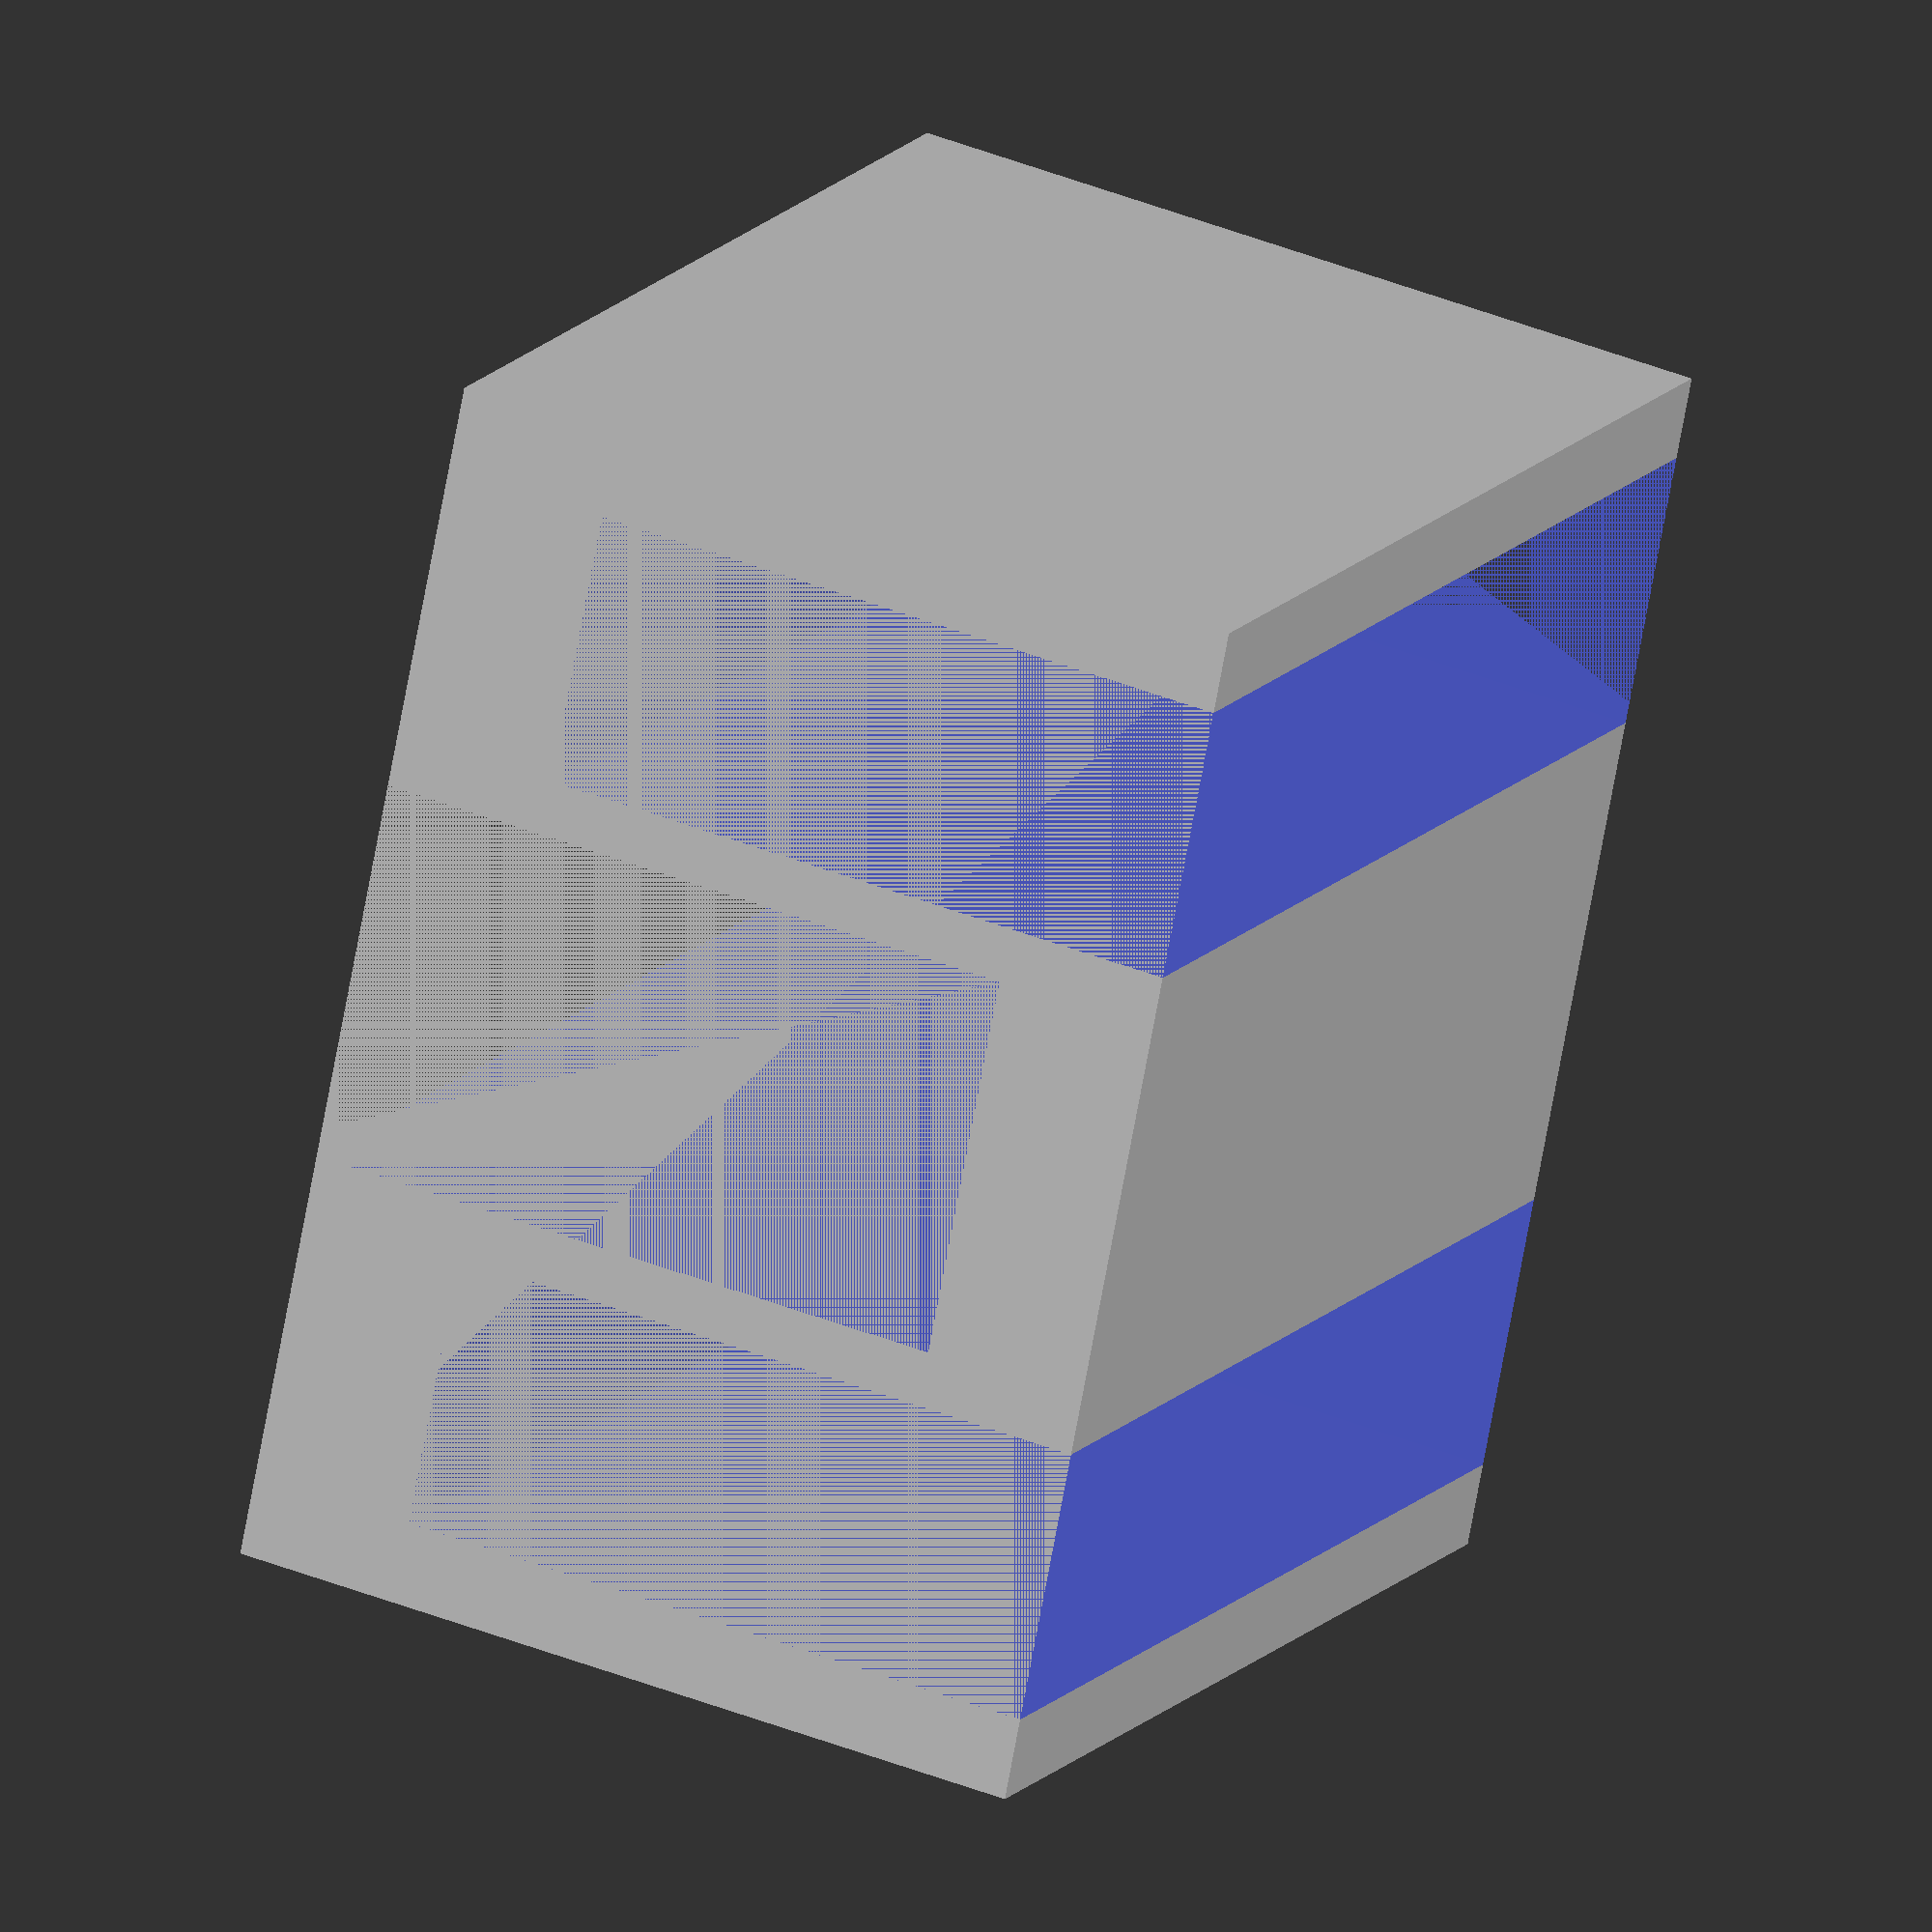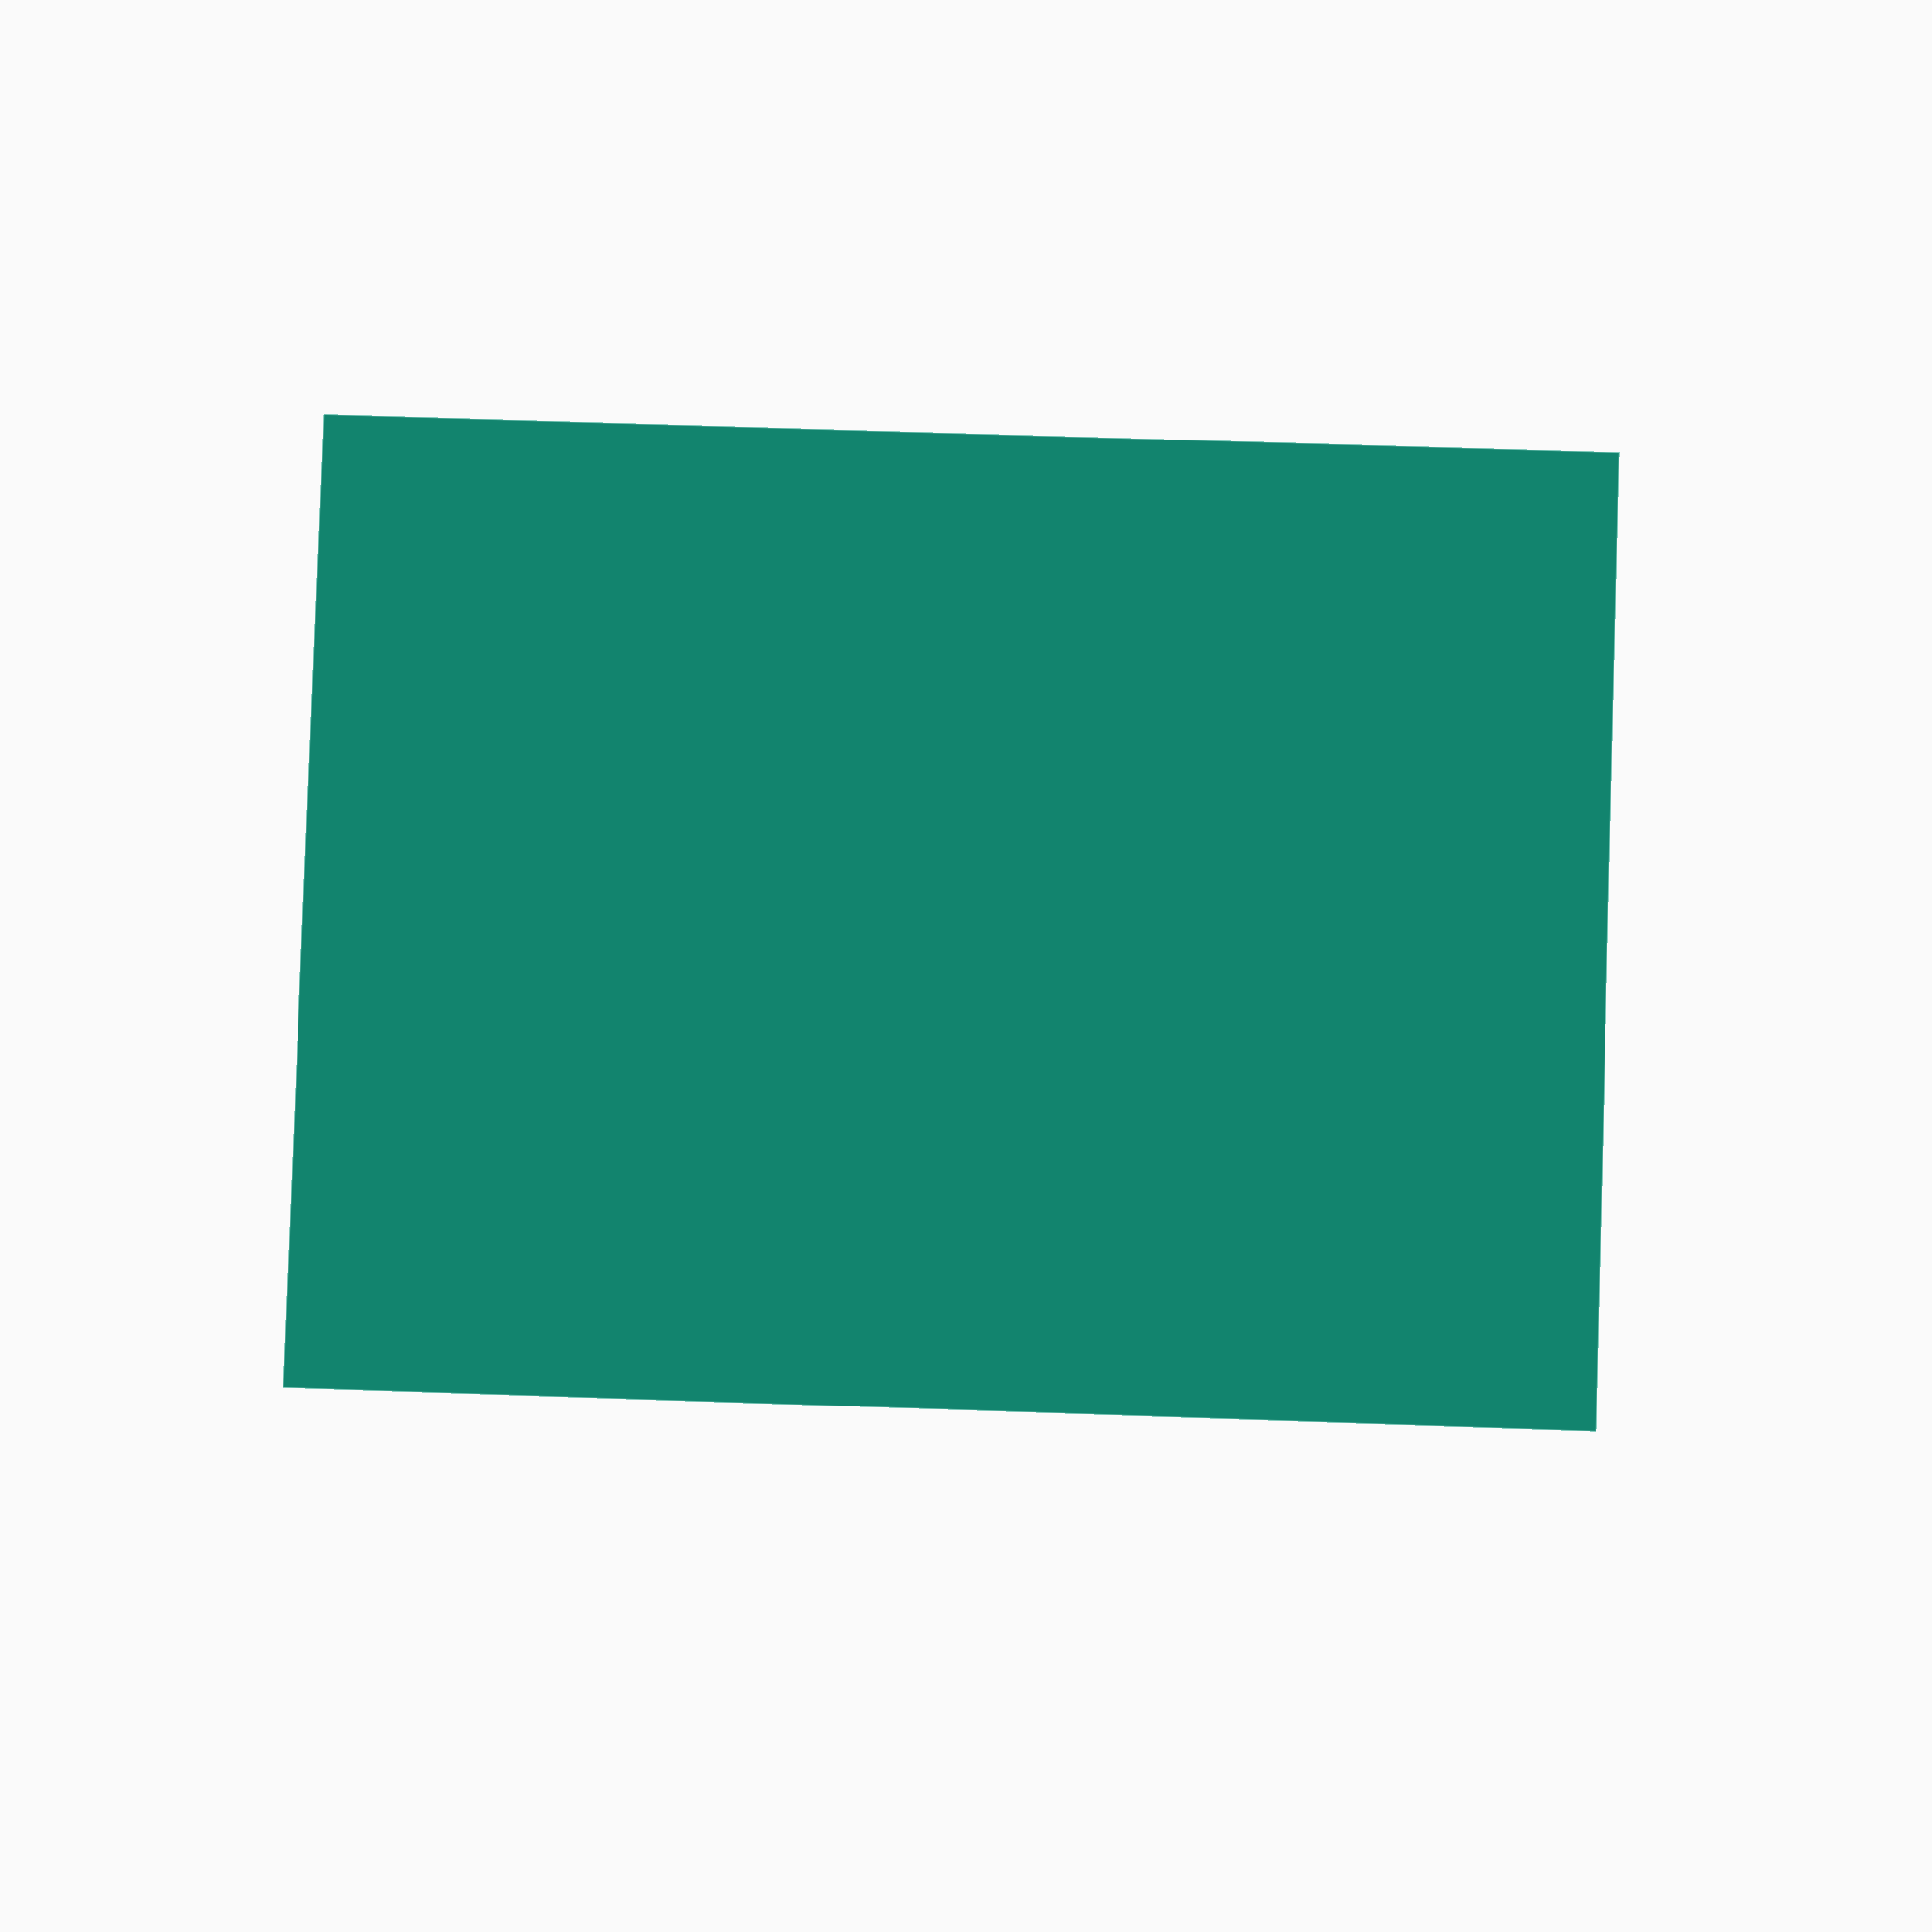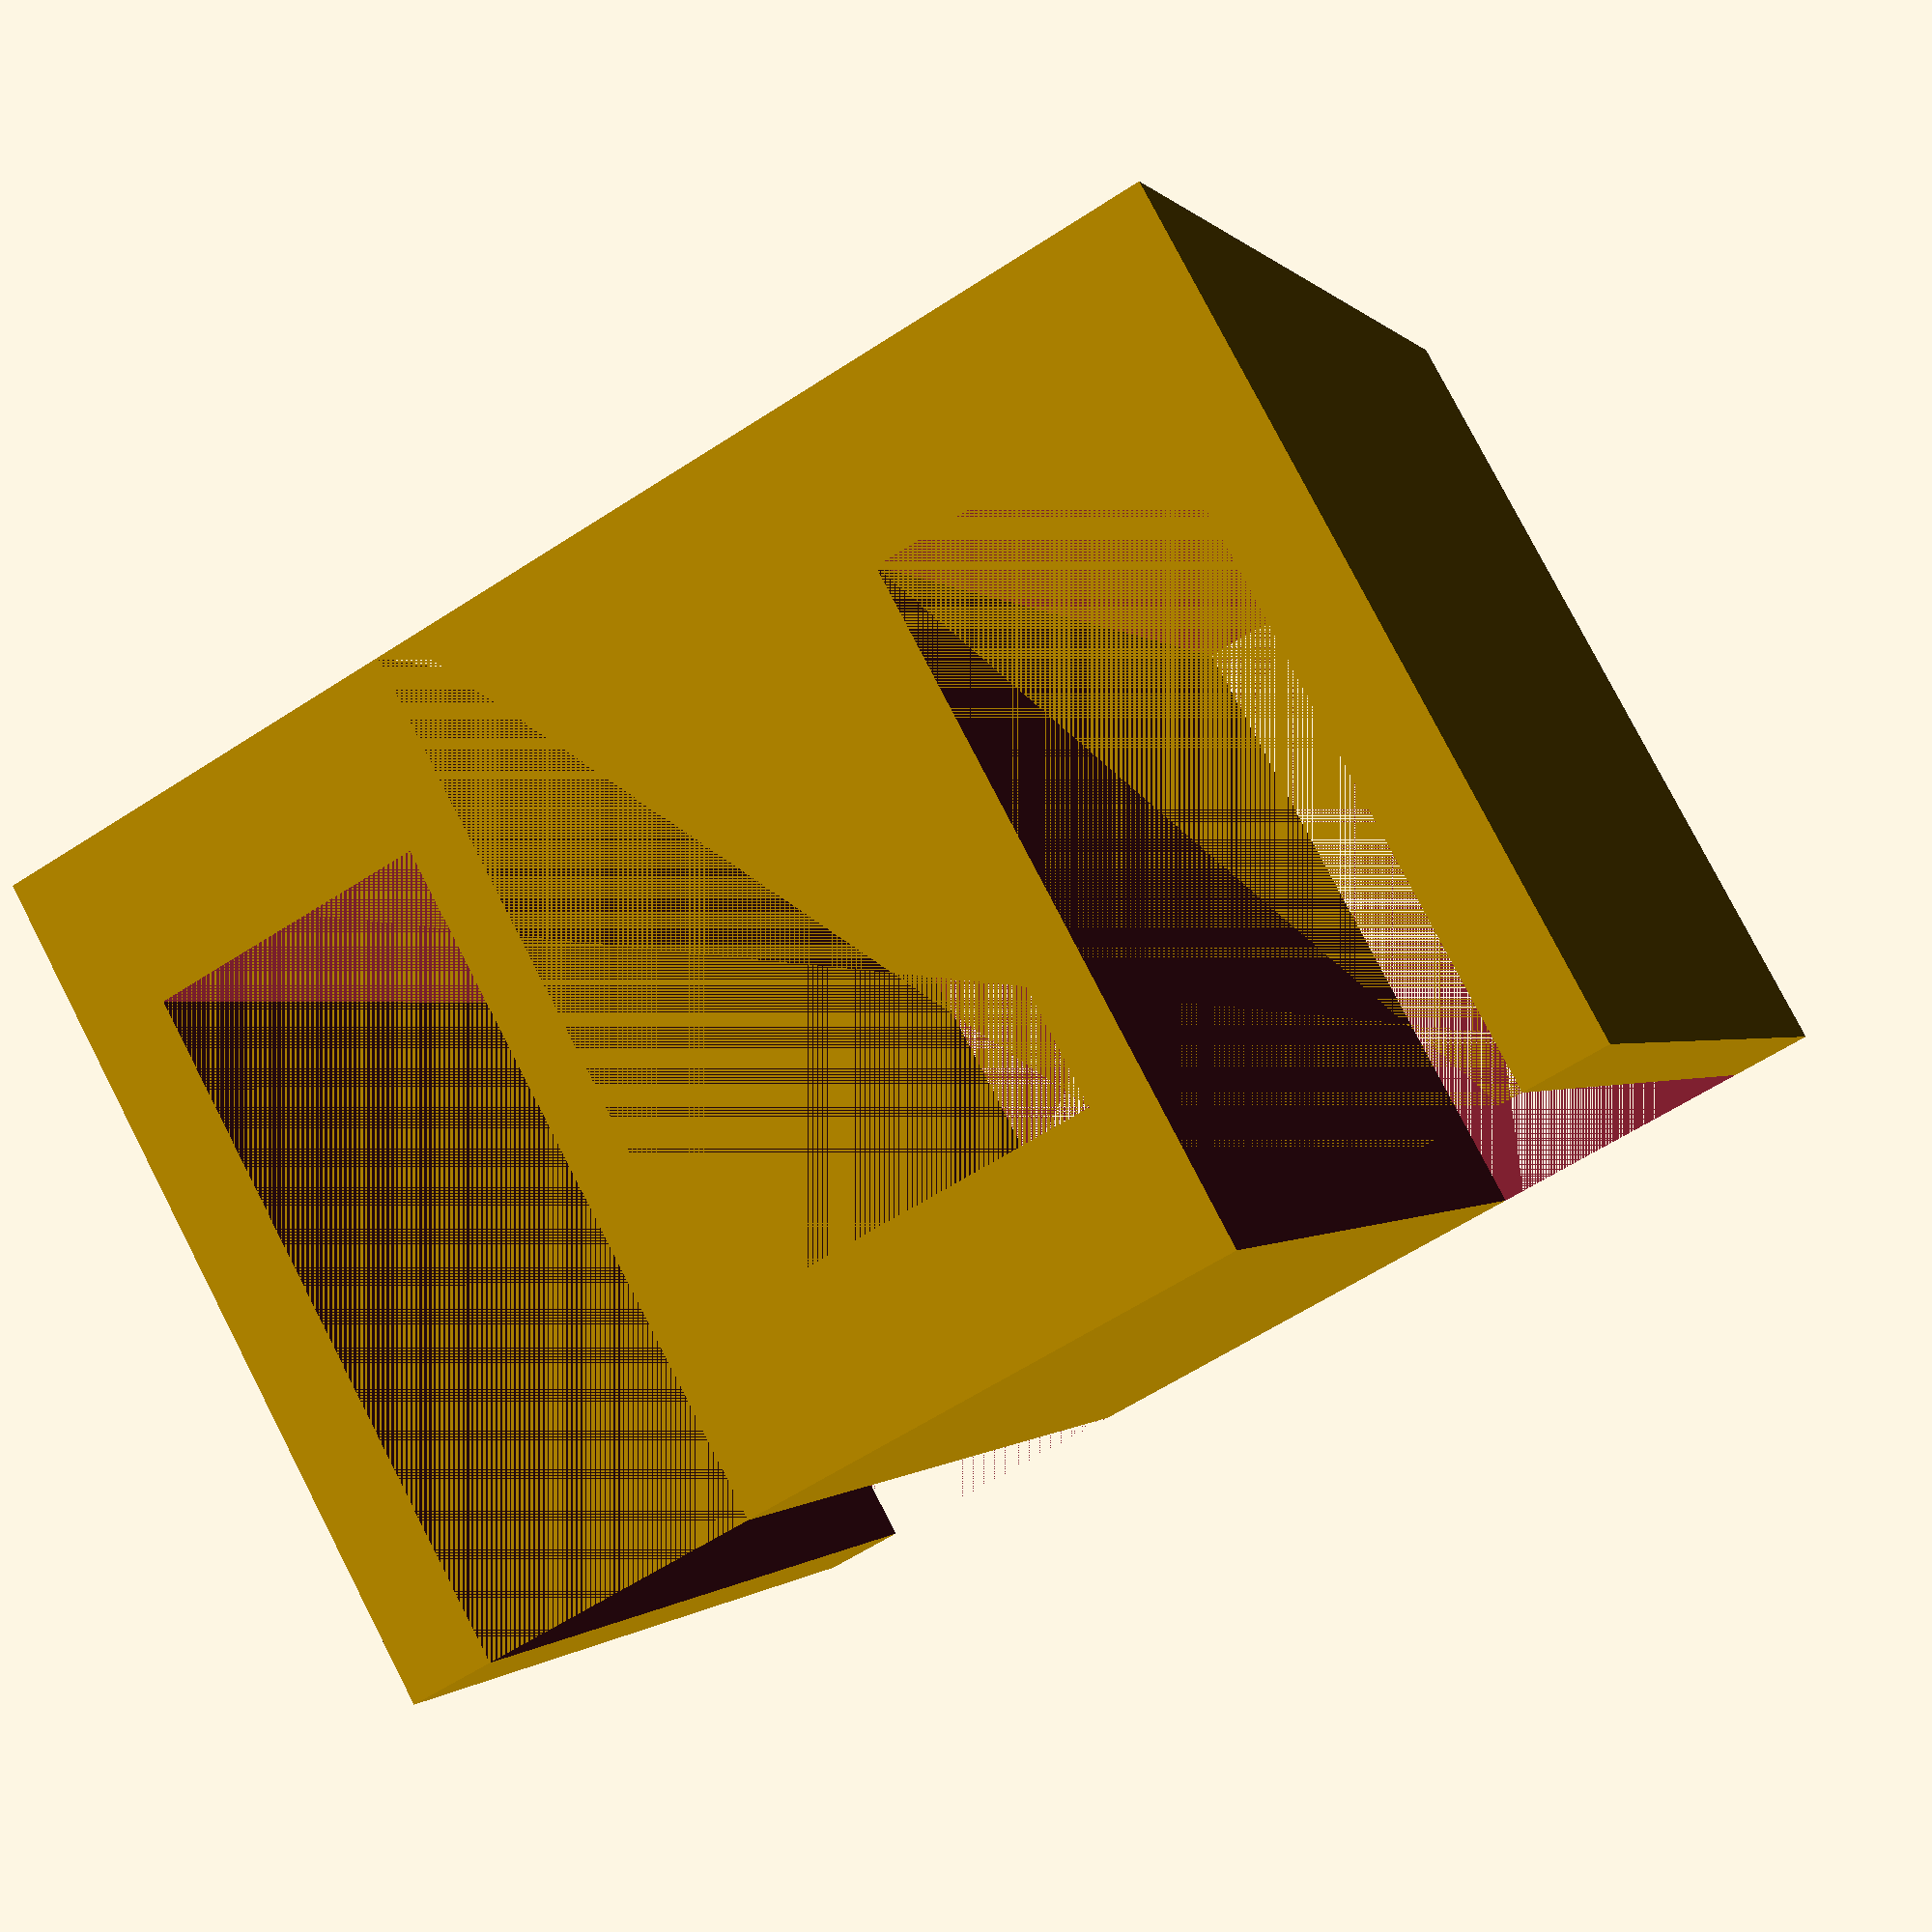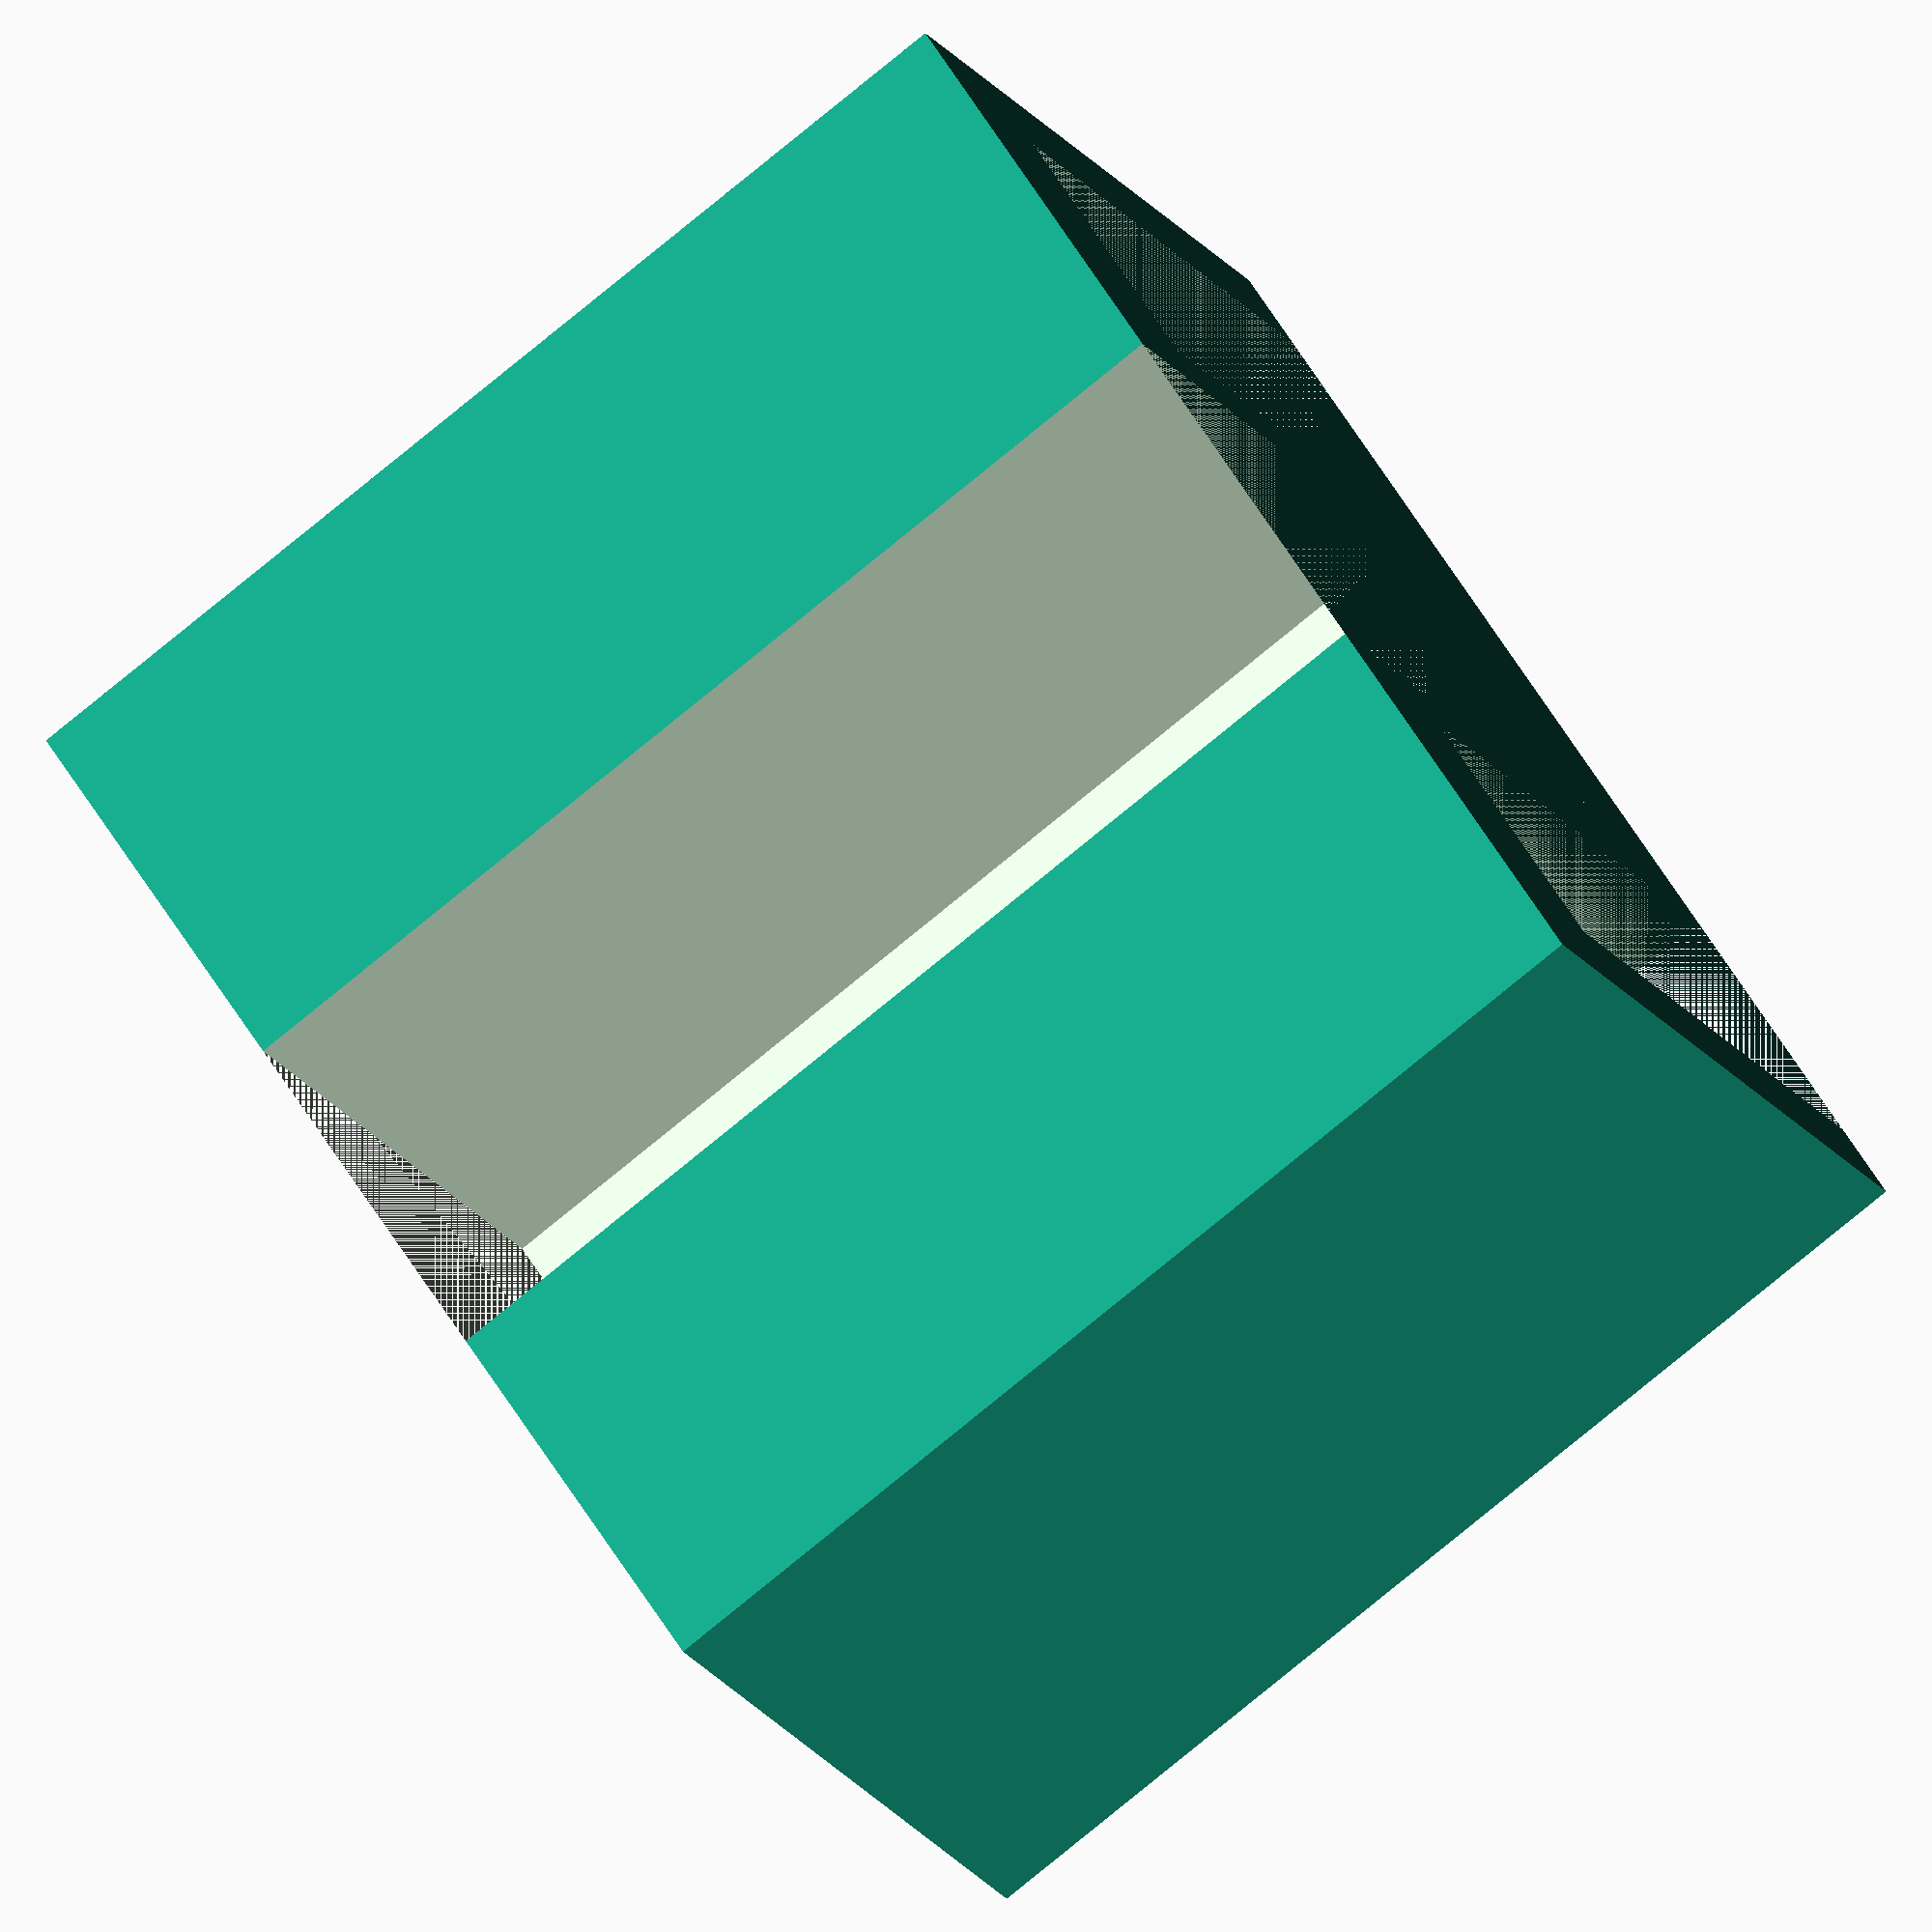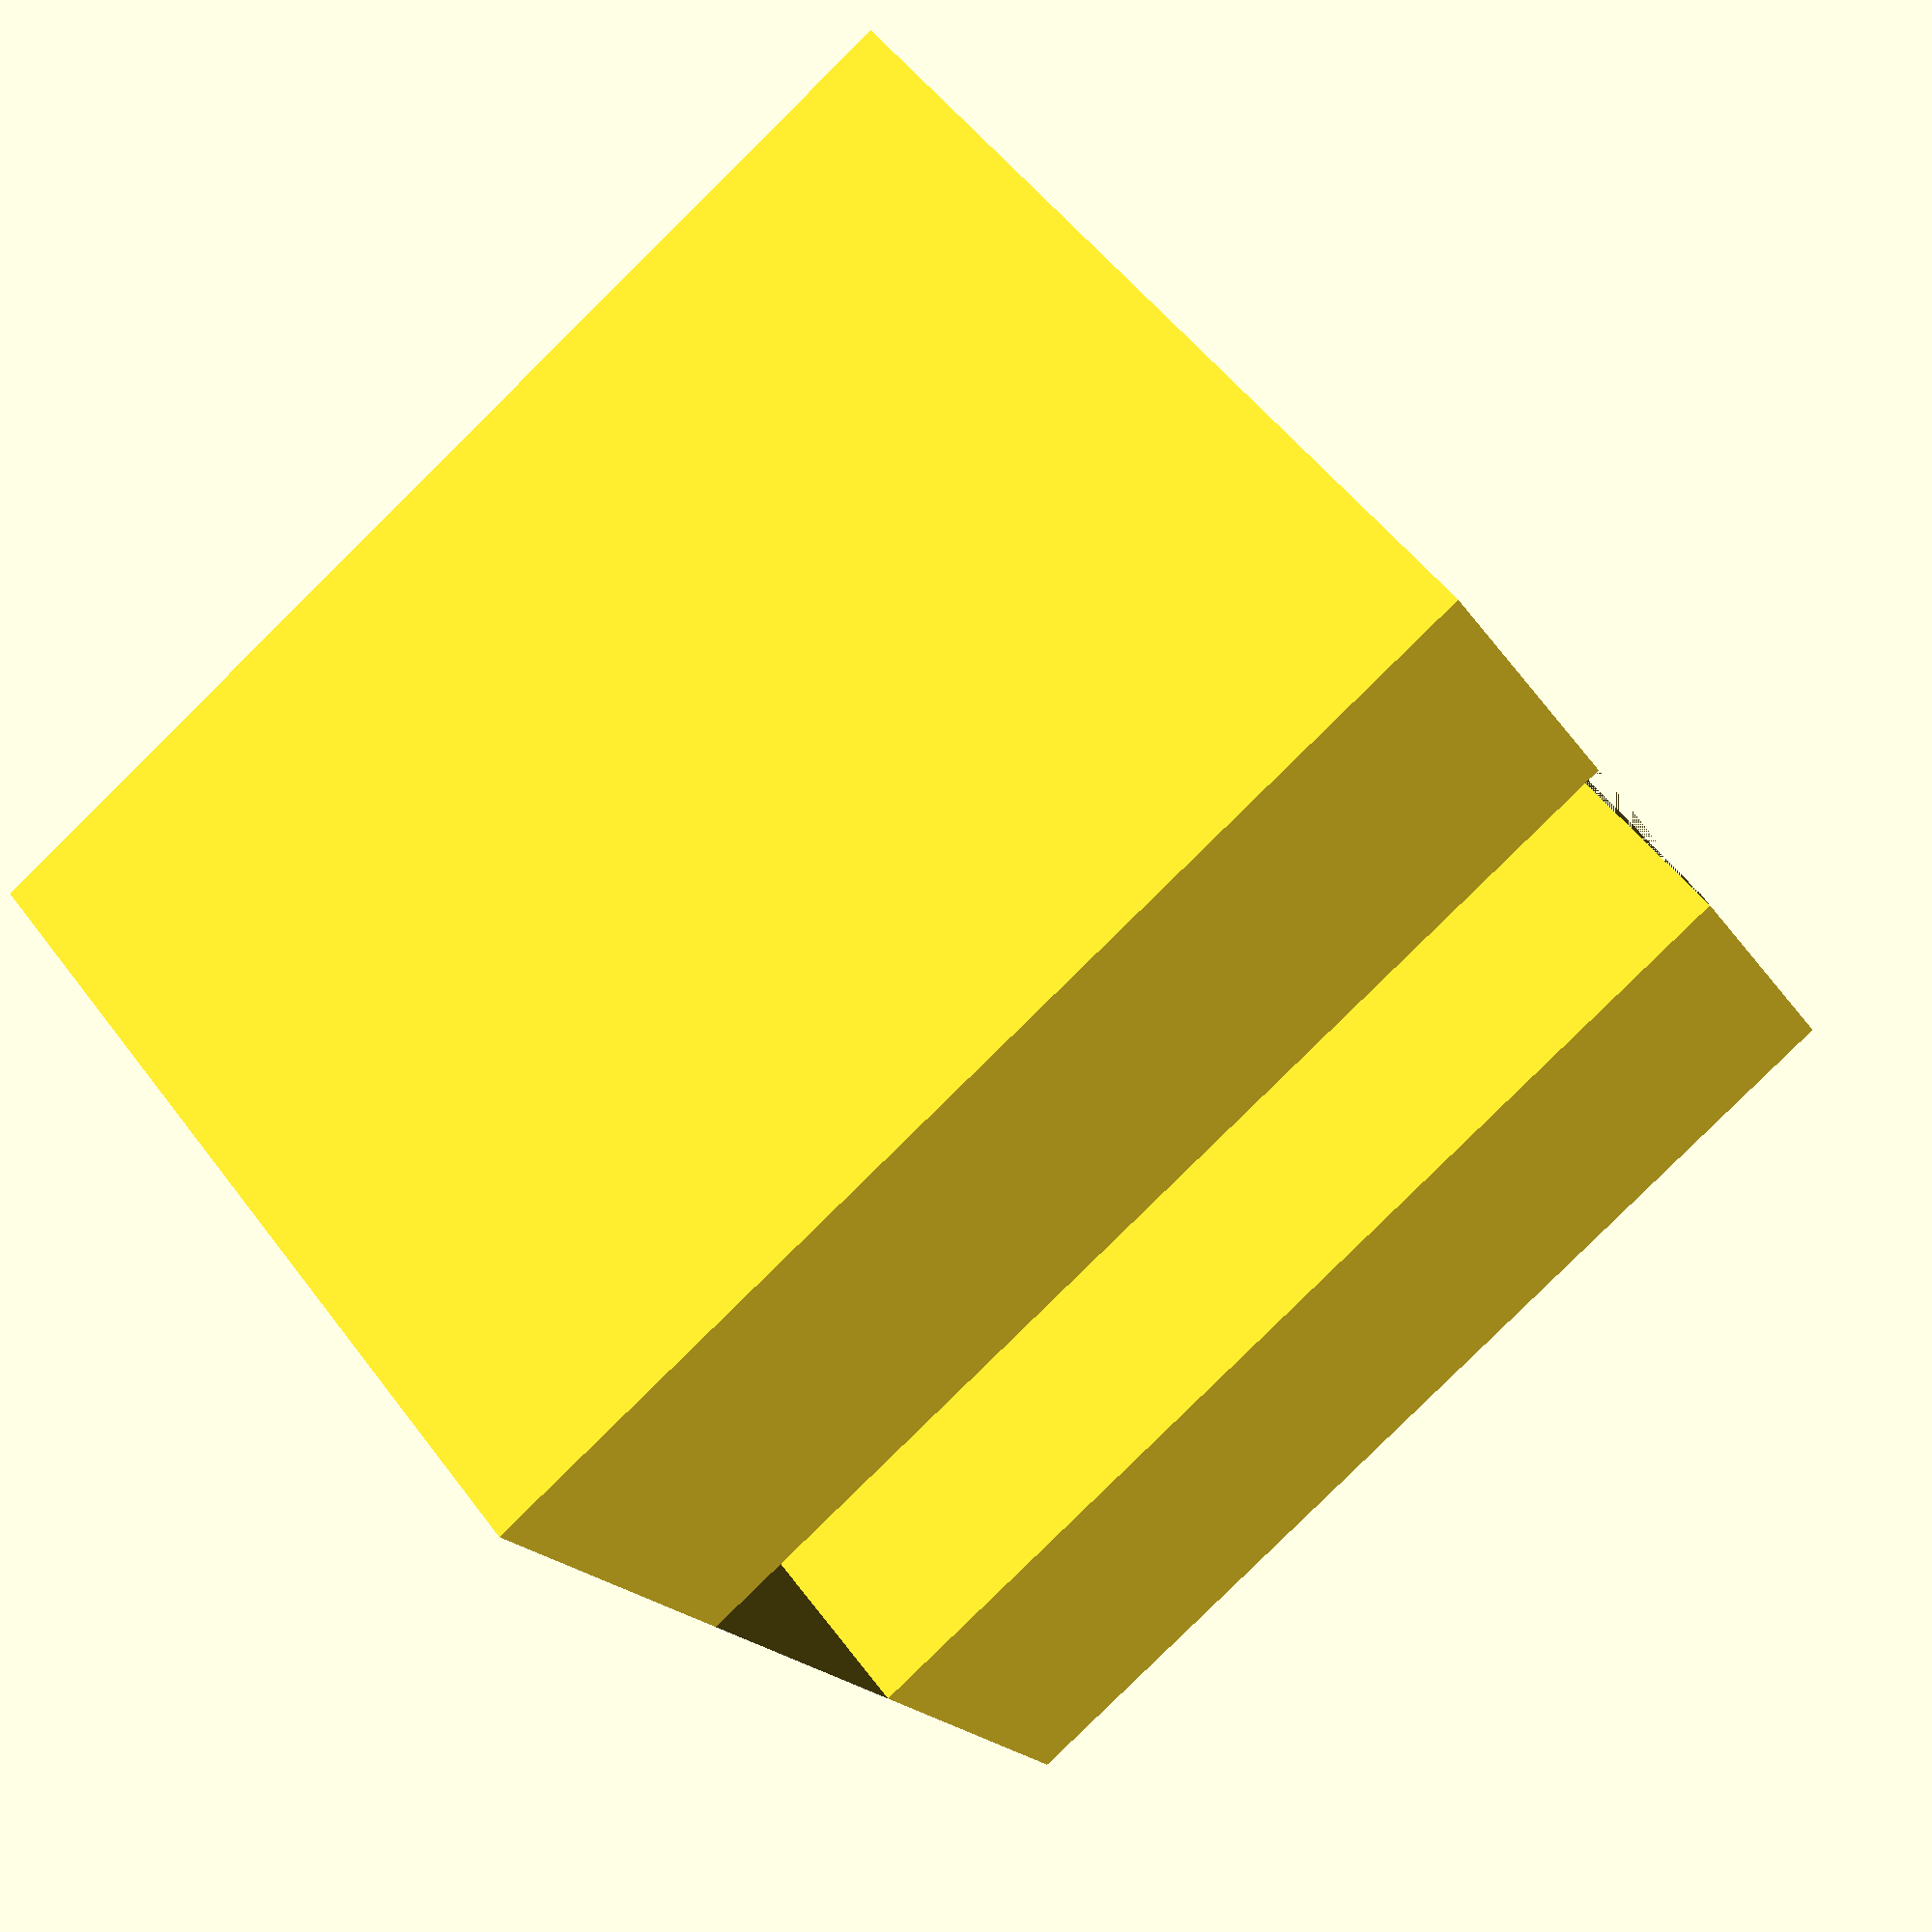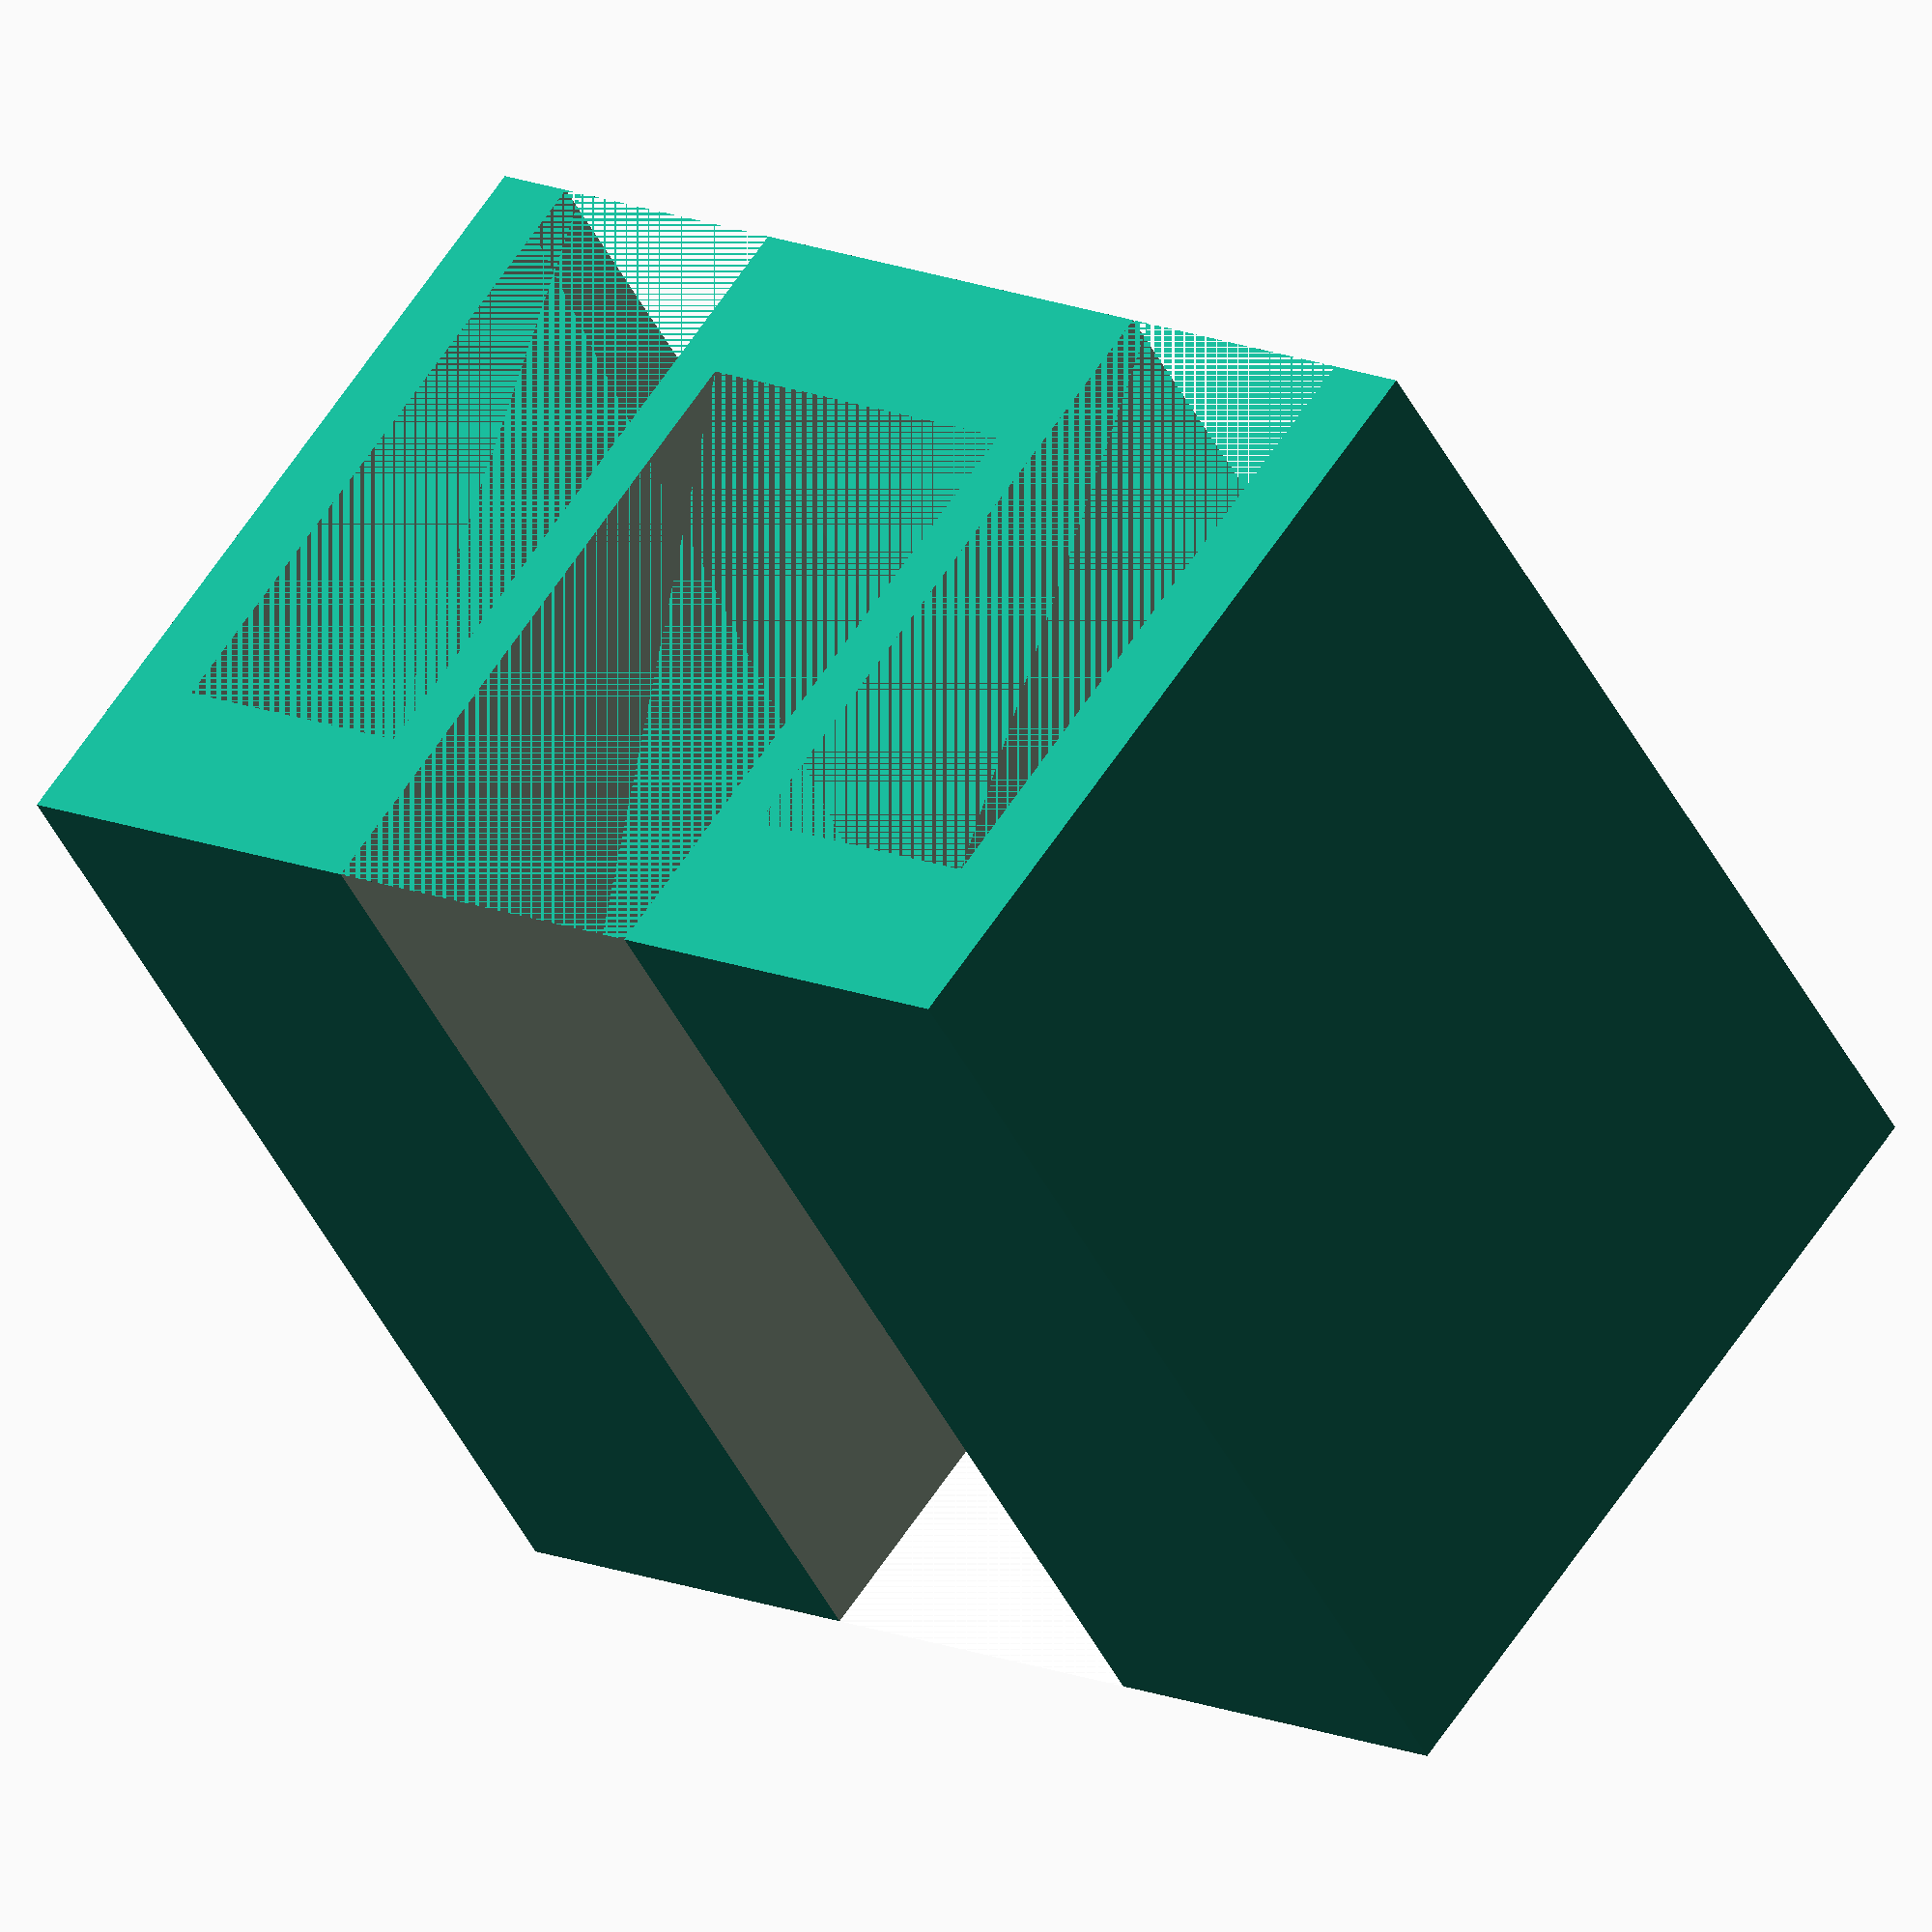
<openscad>
/* 
sponge_holder.scad
A simple sponge holder that sits in the divider between dual sinks.
@author: Suyash Kumar (suyashkumar) 
*/

module sponge_holder(
    width=220, 
    length=150, 
    height=200, 
    sink_cutout_length=70, 
    sponge_width=50,
    sponge_x_offset=70,
    sponge_y_offset=20) {
    difference() {
        cube([width, length, height], center=true);
        translate([0,-sponge_y_offset,0])
            cube([sink_cutout_length, length-sponge_y_offset, height], center=true);
        translate([-sponge_x_offset, sponge_y_offset, 0])
            cube([sponge_width, length-sponge_y_offset, height], center=true);
        translate([sponge_x_offset, sponge_y_offset, 0])
            cube([sponge_width, length-sponge_y_offset, height], center=true);
        //TODO: add water drainage holes
    }
}

sponge_holder();
</openscad>
<views>
elev=165.8 azim=281.3 roll=156.0 proj=o view=wireframe
elev=121.3 azim=117.5 roll=87.9 proj=p view=edges
elev=180.5 azim=28.8 roll=342.0 proj=p view=wireframe
elev=78.3 azim=36.7 roll=309.4 proj=o view=solid
elev=83.6 azim=56.4 roll=134.6 proj=p view=solid
elev=46.9 azim=37.6 roll=26.0 proj=o view=wireframe
</views>
